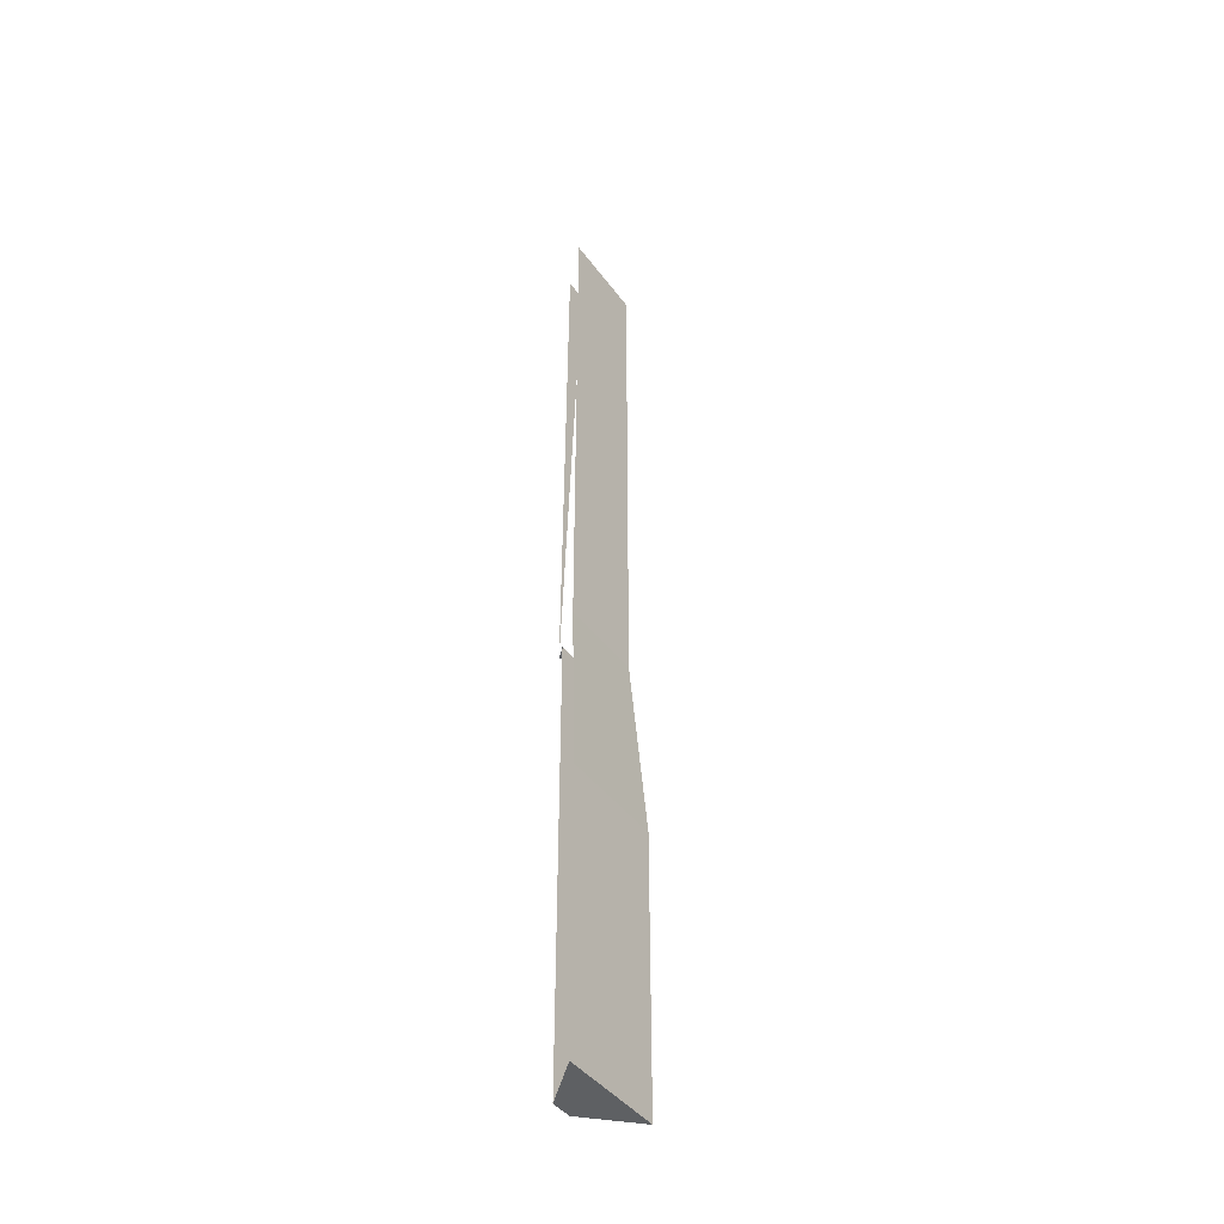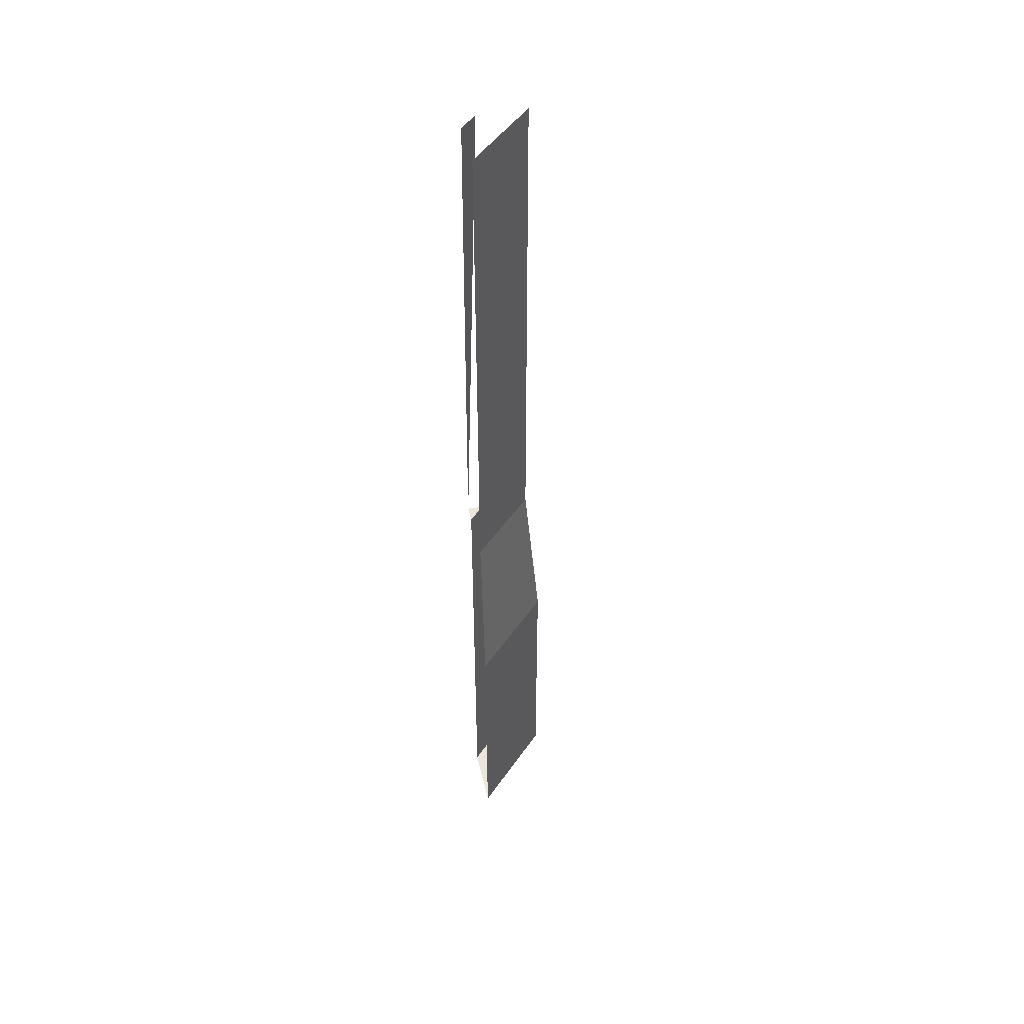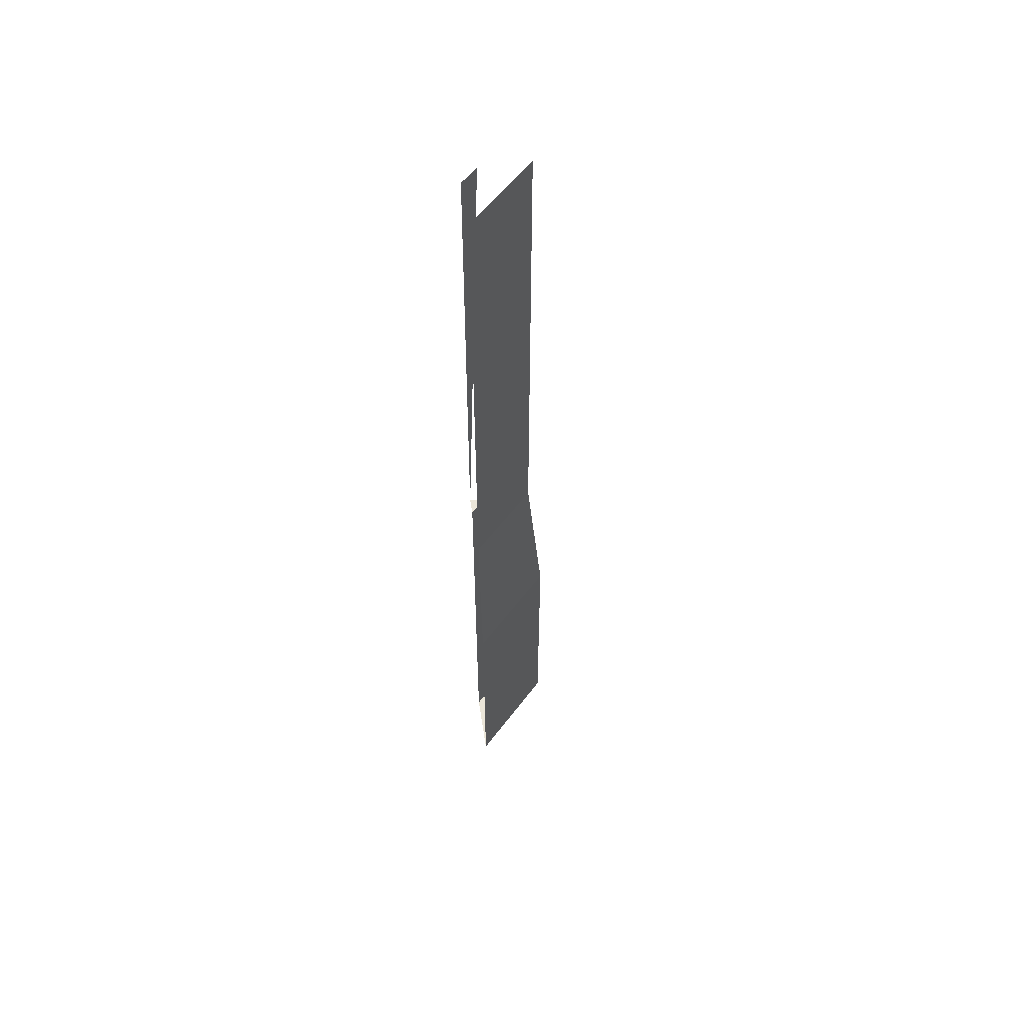
<metadata>
{"format":"obj","ext":"obj","renderer":"f3d","projection":"perspective","resolution":1024,"background":"white","views":[{"elev":-42.1,"azim":78.0,"up":"+Y"},{"elev":47.6,"azim":77.4,"up":"+Y"},{"elev":56.8,"azim":81.3,"up":"+Y"}]}
</metadata>
<code>
v -0.375 0 0.5
v -0.375 -0.9922 0.5
v -0.5 -0.9922 0.375
v -0.5 0 0.375
v -0.4688 -1.344 0.5
v -0.4688 -0.9922 0.5
v -0.5 -0.9922 0.4688
v -0.5 -1.344 0.4688
v -0.4688 -1.875 0.5
v -0.5 -1.875 0.4688
v -0.375 -1.875 0.5
v -0.5 -1.875 0.375
v -0.3438 -1.875 0.5
v -0.5 -1.875 0.3438
v -0.3438 -1.344 0.5
v -0.5 -1.344 0.3438
v -0.5 -0.9922 0.5
v -0.4688 0 0.5
v -0.5 0 0.4688
f 1 2 3
f 1 3 4
f 5 6 7
f 5 7 8
f 15 16 2
f 2 16 3
f 5 8 9
f 9 8 10
f 13 14 15
f 15 14 16
f 17 18 19
f 9 10 11
f 11 10 12
f 11 12 13
f 13 12 14
f 6 17 7

</code>
